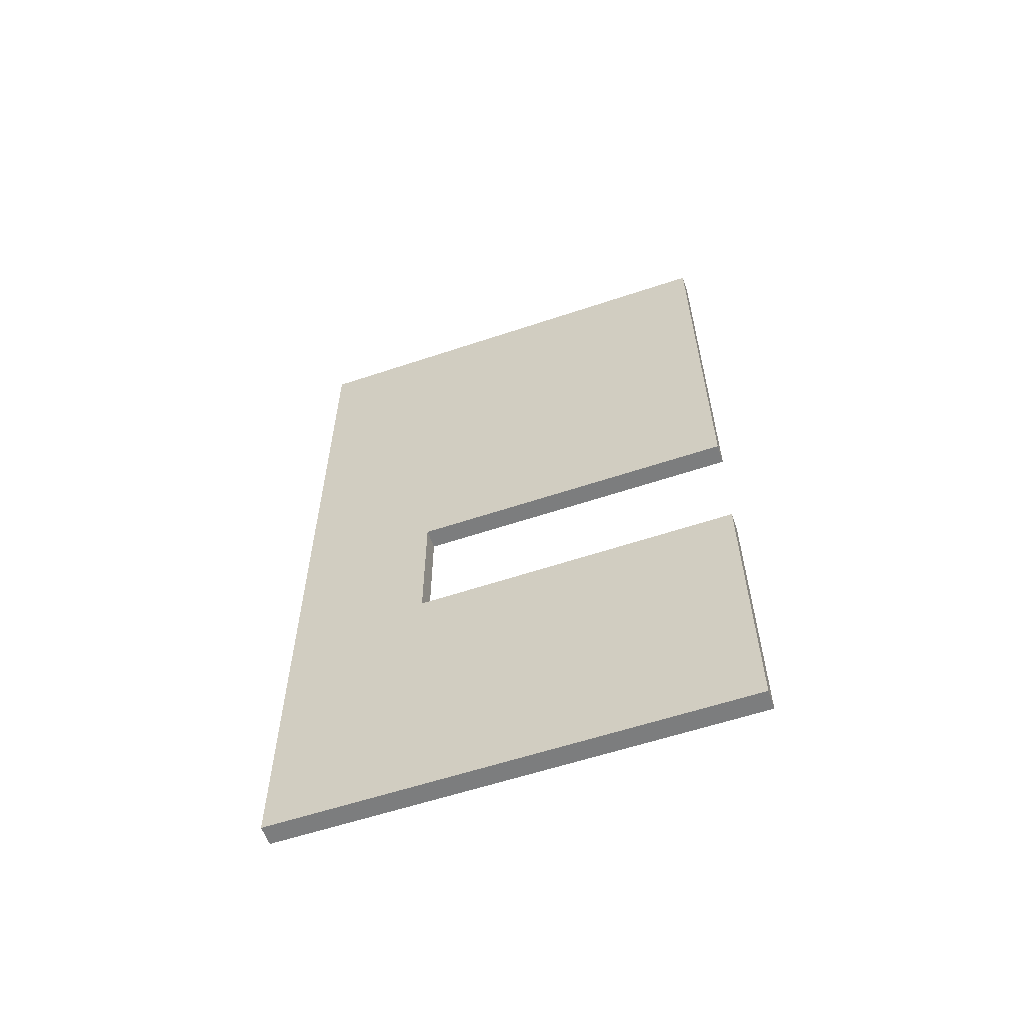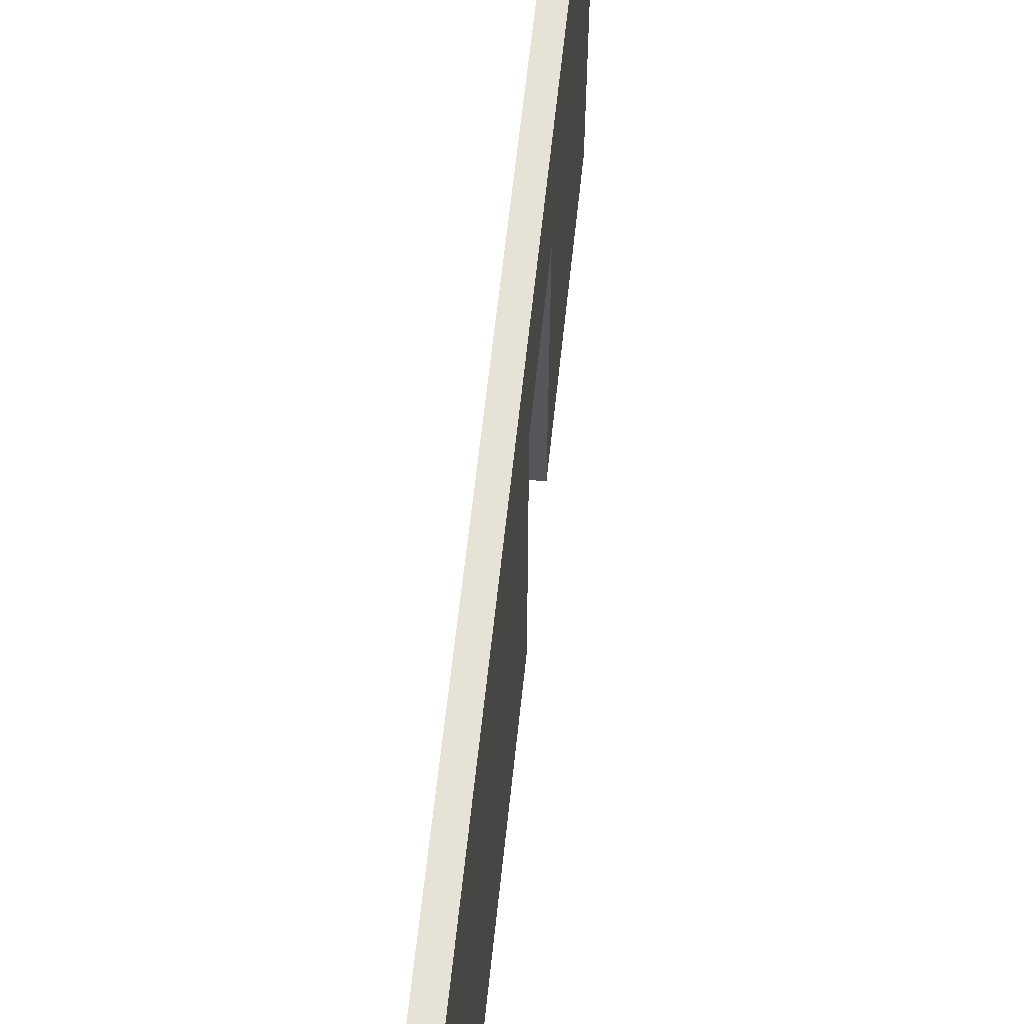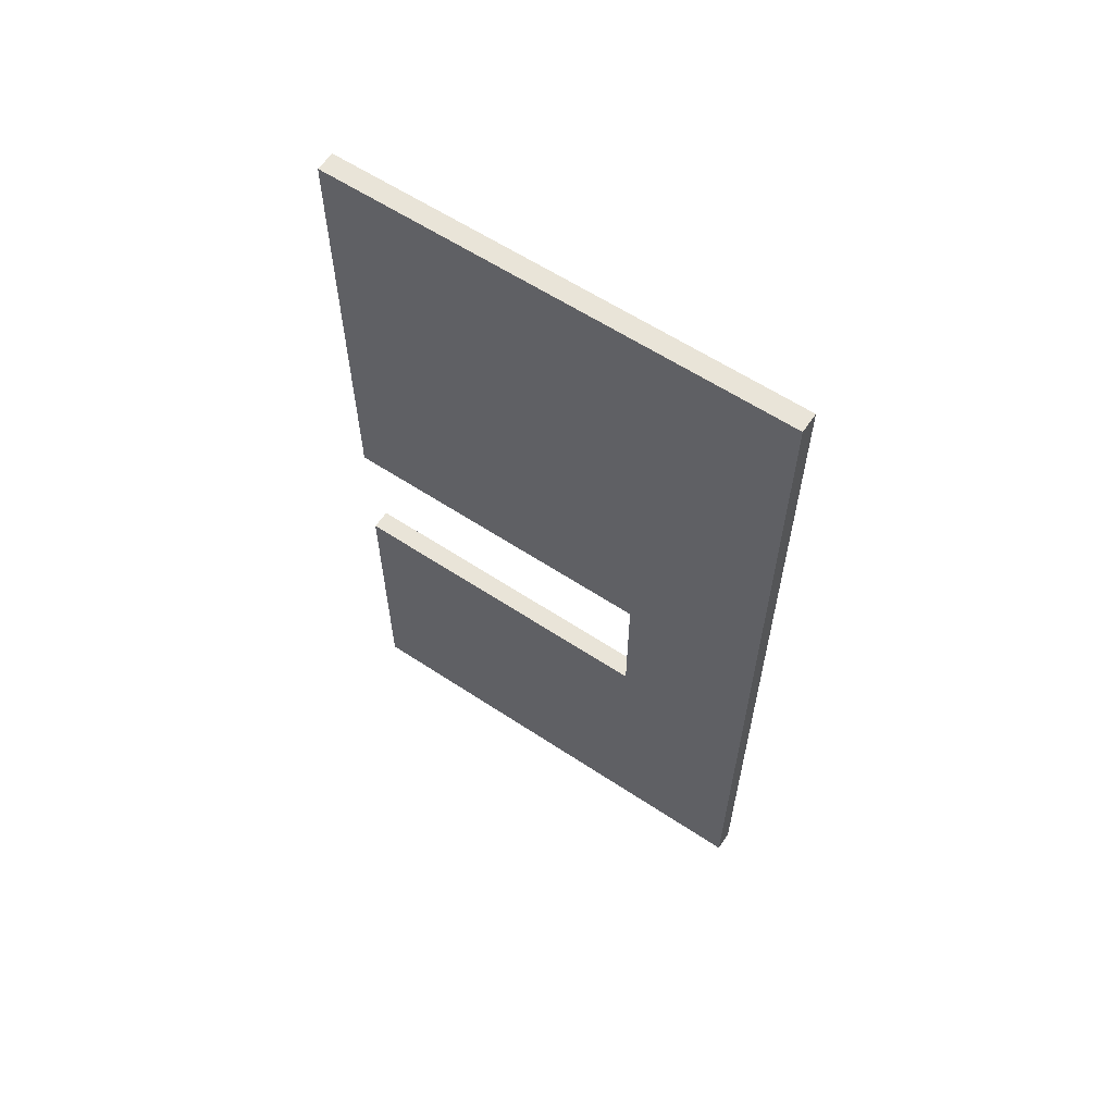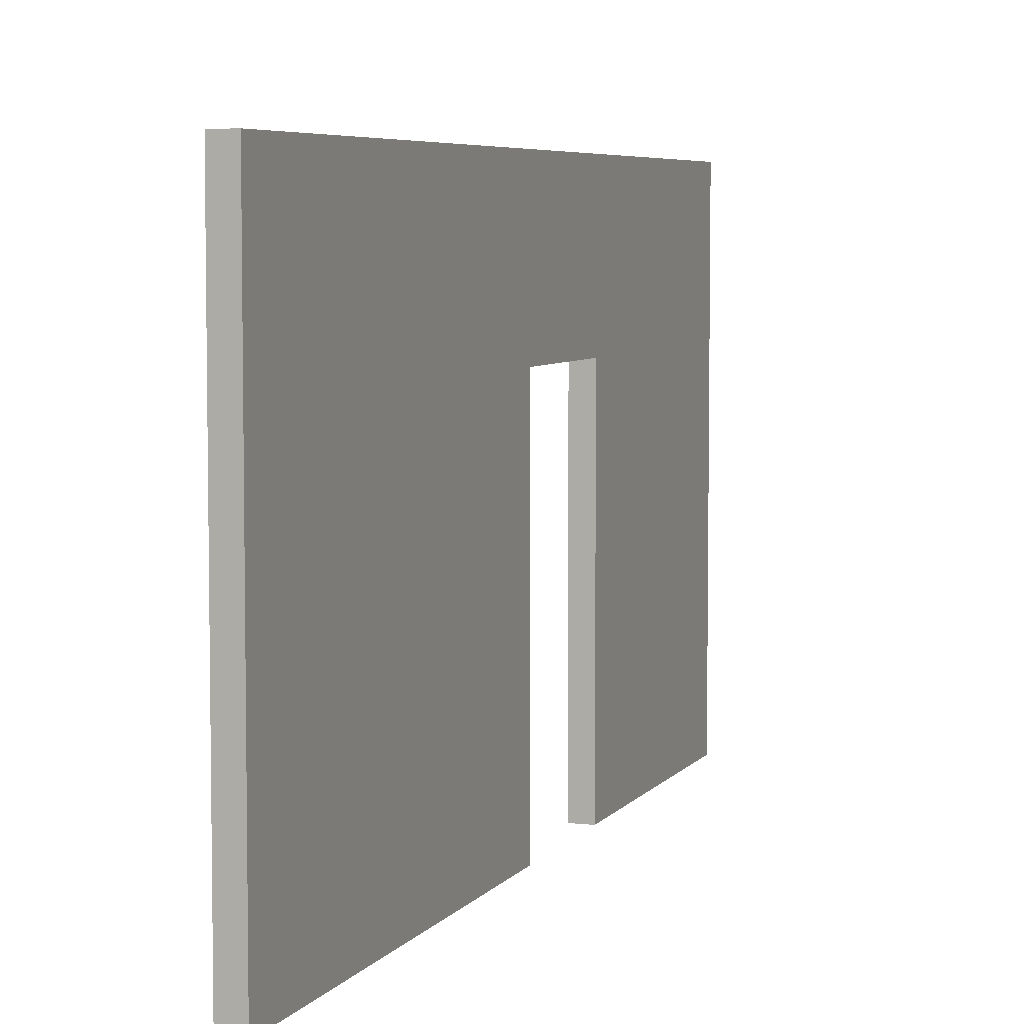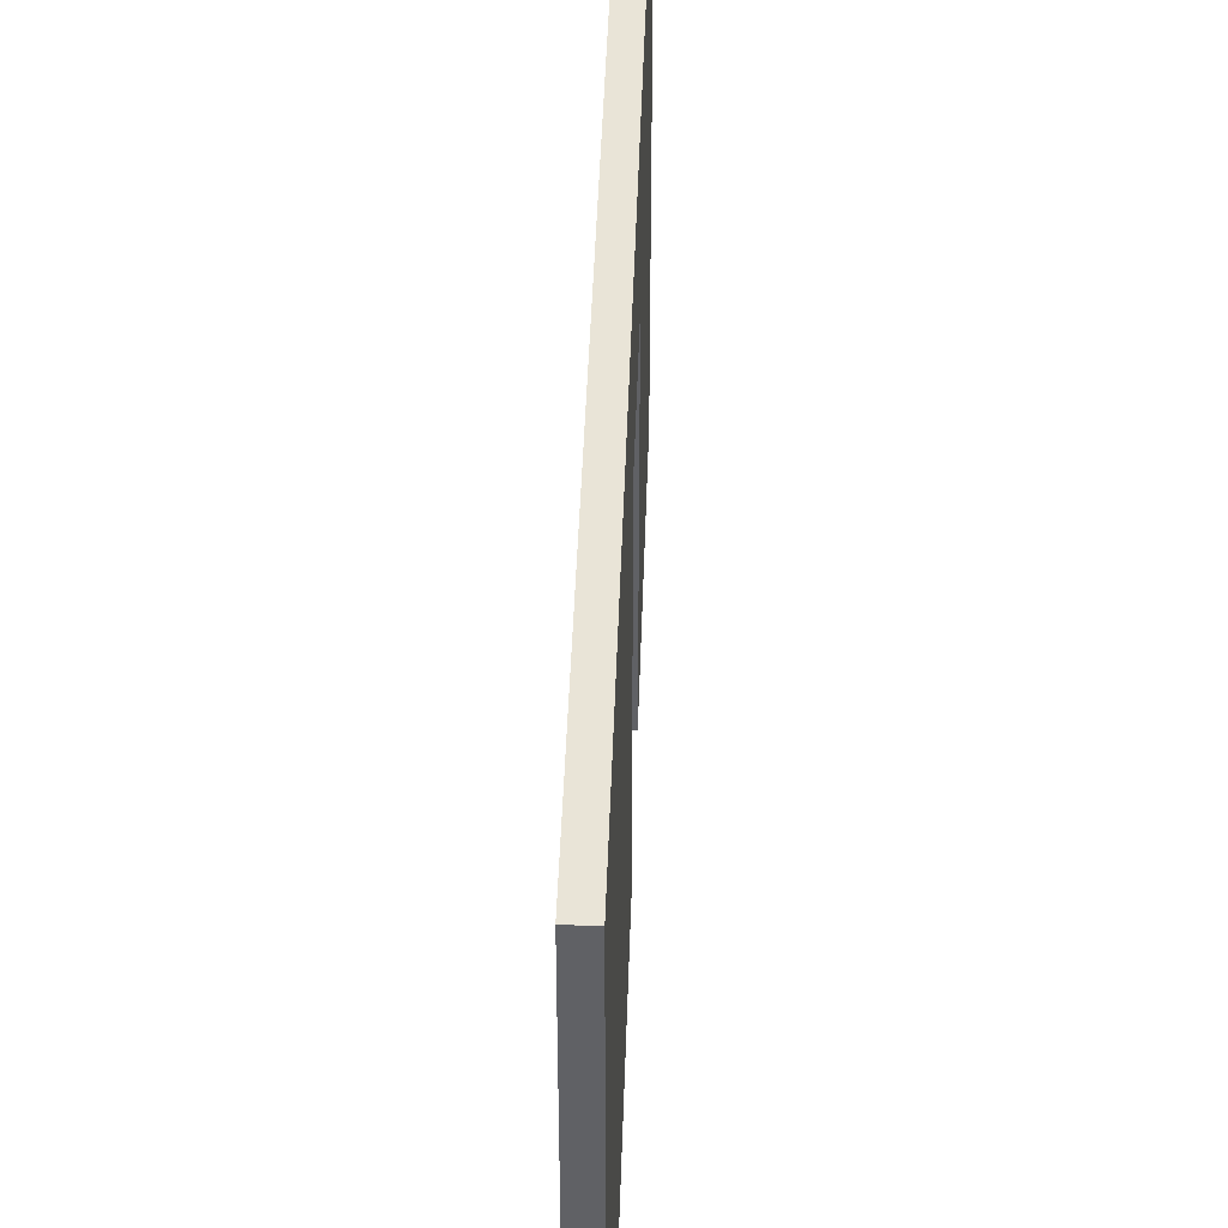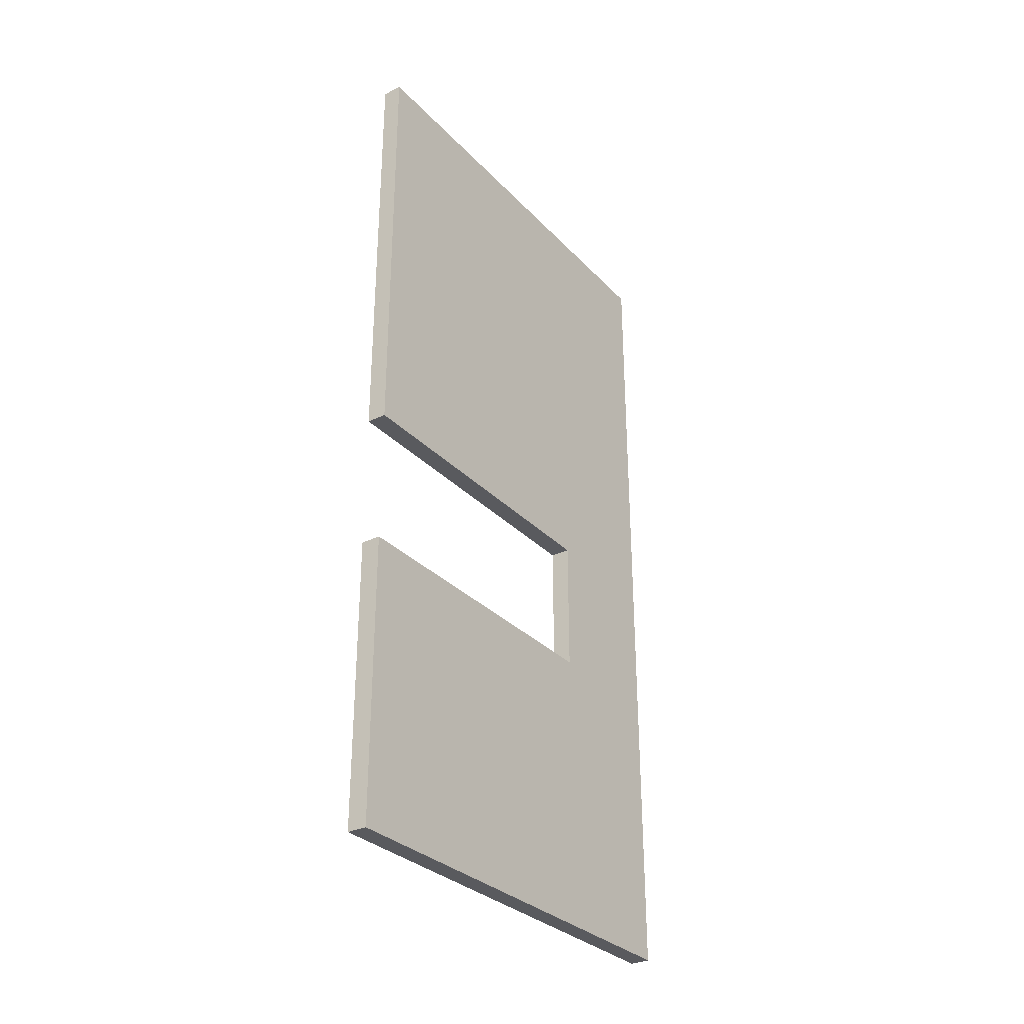
<metadata>
{"format":"obj","ext":"obj","renderer":"f3d","projection":"perspective","resolution":1024,"background":"white","views":[{"elev":-59.0,"azim":109.0,"up":"+Y"},{"elev":63.0,"azim":-173.9,"up":"+Z"},{"elev":60.3,"azim":-55.9,"up":"+Y"},{"elev":5.6,"azim":-160.6,"up":"+Z"},{"elev":42.9,"azim":-178.2,"up":"+Z"},{"elev":-31.2,"azim":-144.9,"up":"+Y"}]}
</metadata>
<code>
v 2382 -6250 3100
v 2382 -9006 3100
v 2382 -9006 5132
v 2382 -11550 6000
v 2382 -6250 6000
v 2382 -9870 5132
v 2382 -11550 3100
v 2382 -11674 3100
v 2382 -11674 6000
v 2382 -9870 3100
v 2506 -11134 6000
v 2506 -11674 3100
v 2506 -11134 3100
v 2506 -9870 5132
v 2506 -11010 3100
v 2506 -10094 3100
v 2506 -11674 6000
v 2506 -11010 6000
v 2506 -10094 6000
v 2506 -9970 6000
v 2506 -9970 3100
v 2506 -6850 6000
v 2506 -6850 3100
v 2506 -6666 3100
v 2506 -9006 3100
v 2506 -9006 5132
v 2506 -6250 3100
v 2506 -6666 6000
v 2506 -6250 6000
v 2506 -9870 3100
f 1 2 3
f 4 5 3
f 3 5 1
f 4 3 6
f 7 8 4
f 4 6 7
f 4 8 9
f 7 6 10
f 11 12 13
f 14 13 15
f 11 13 14
f 15 16 14
f 17 12 11
f 11 14 18
f 14 19 18
f 19 14 20
f 16 21 14
f 22 23 24
f 25 23 26
f 27 28 24
f 26 22 20
f 23 22 26
f 24 28 22
f 27 29 28
f 26 20 14
f 30 14 21
f 2 23 25
f 23 2 1
f 1 24 23
f 24 1 27
f 7 10 15
f 12 8 7
f 21 10 30
f 16 15 10
f 12 7 13
f 7 15 13
f 21 16 10
f 19 4 18
f 4 20 5
f 20 4 19
f 5 20 22
f 4 9 17
f 4 11 18
f 11 4 17
f 28 29 5
f 28 5 22
f 5 29 27
f 27 1 5
f 8 12 17
f 17 9 8
f 30 10 6
f 6 14 30
f 14 6 3
f 3 26 14
f 26 3 2
f 2 25 26

</code>
